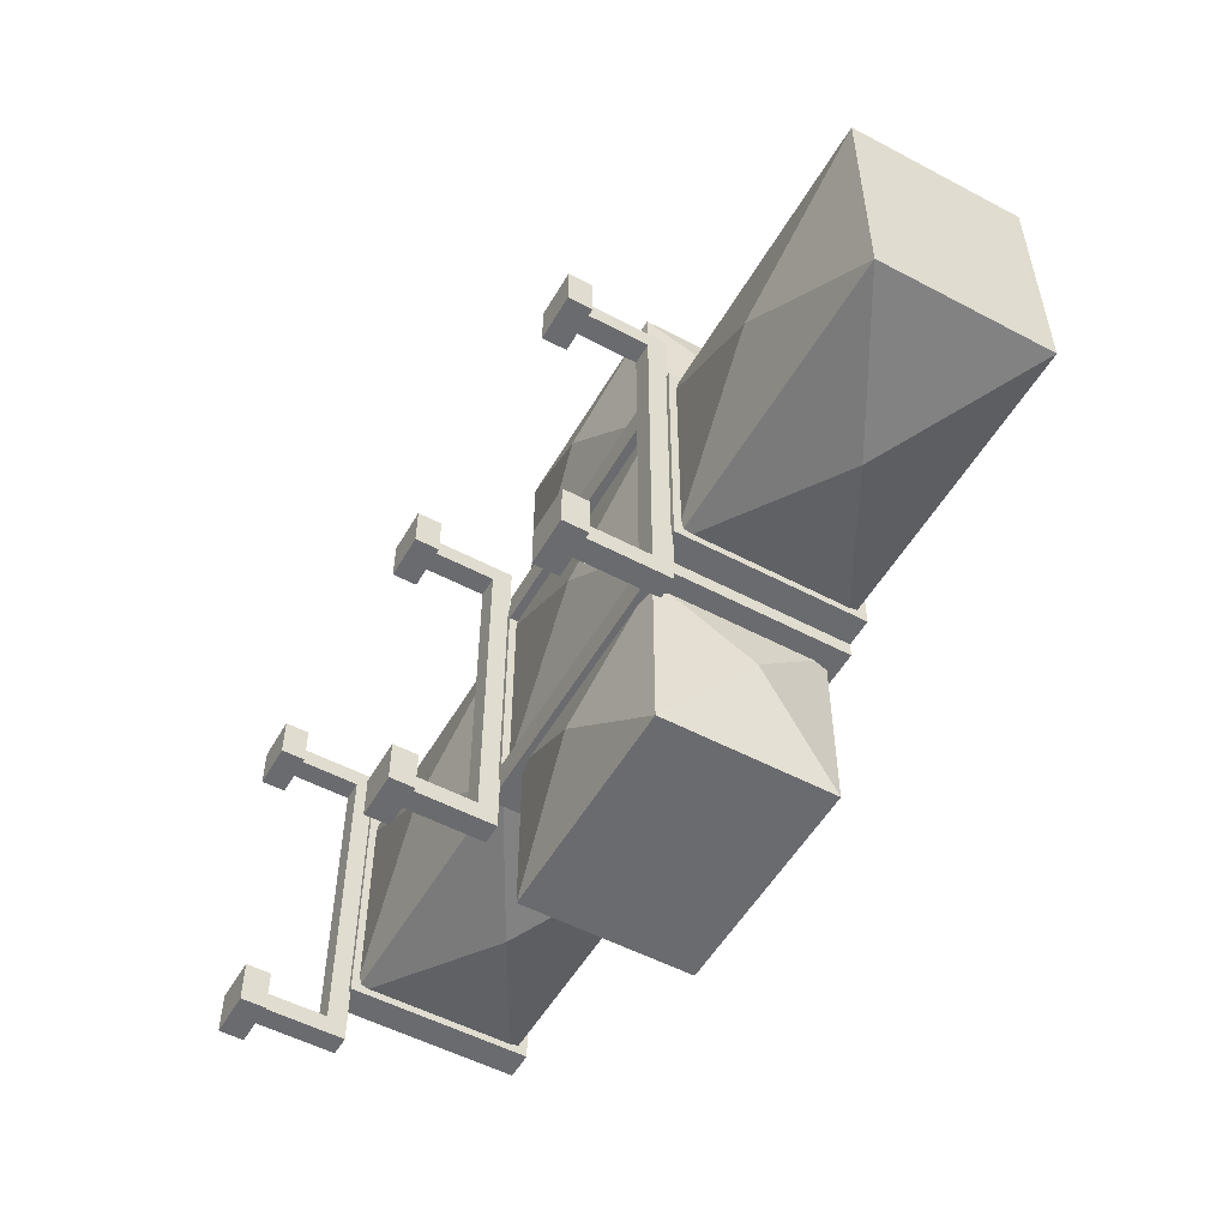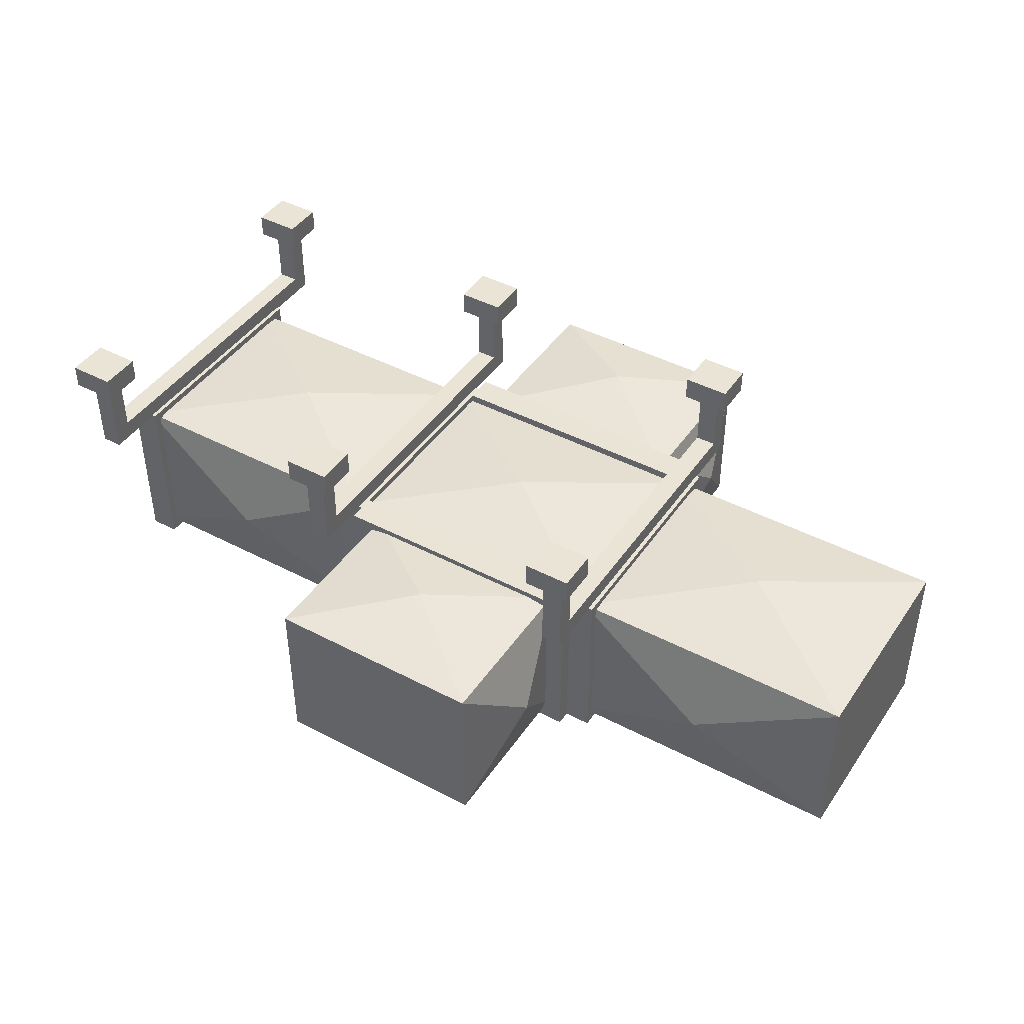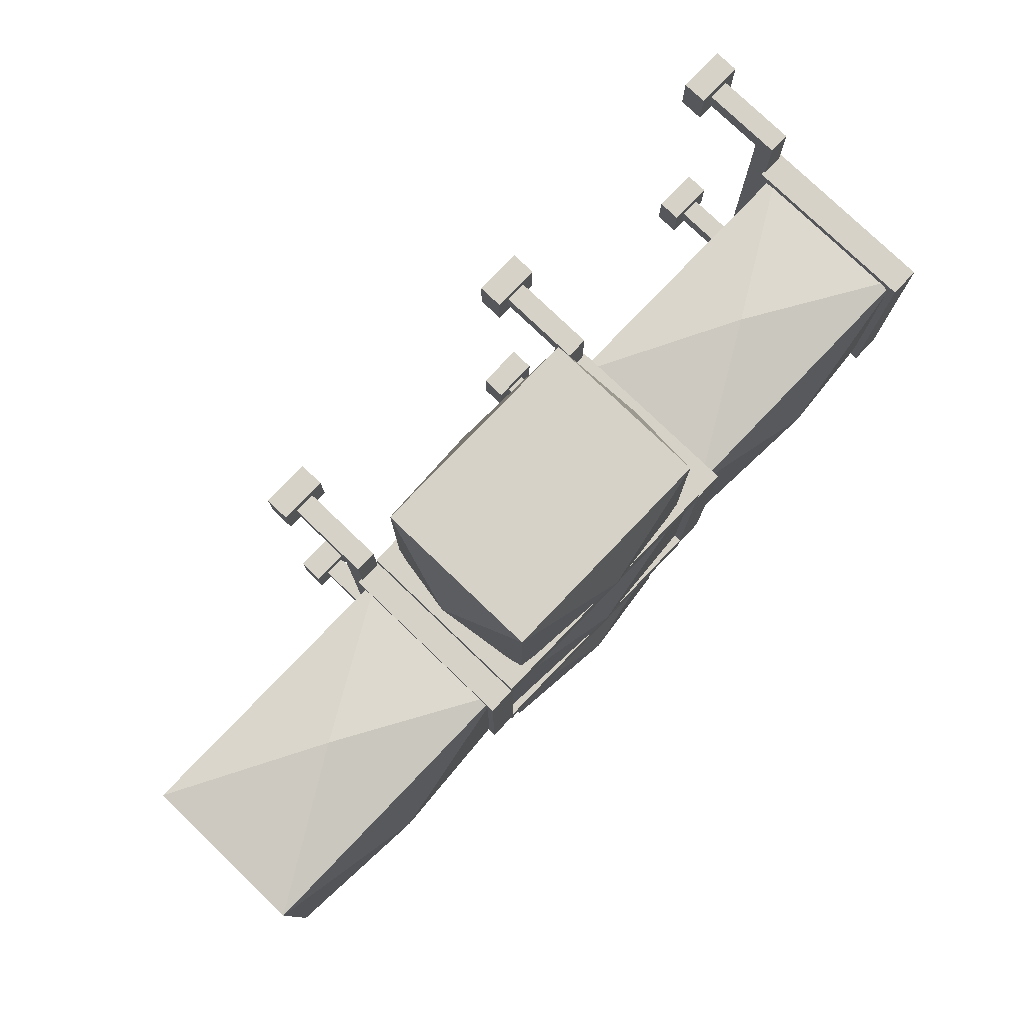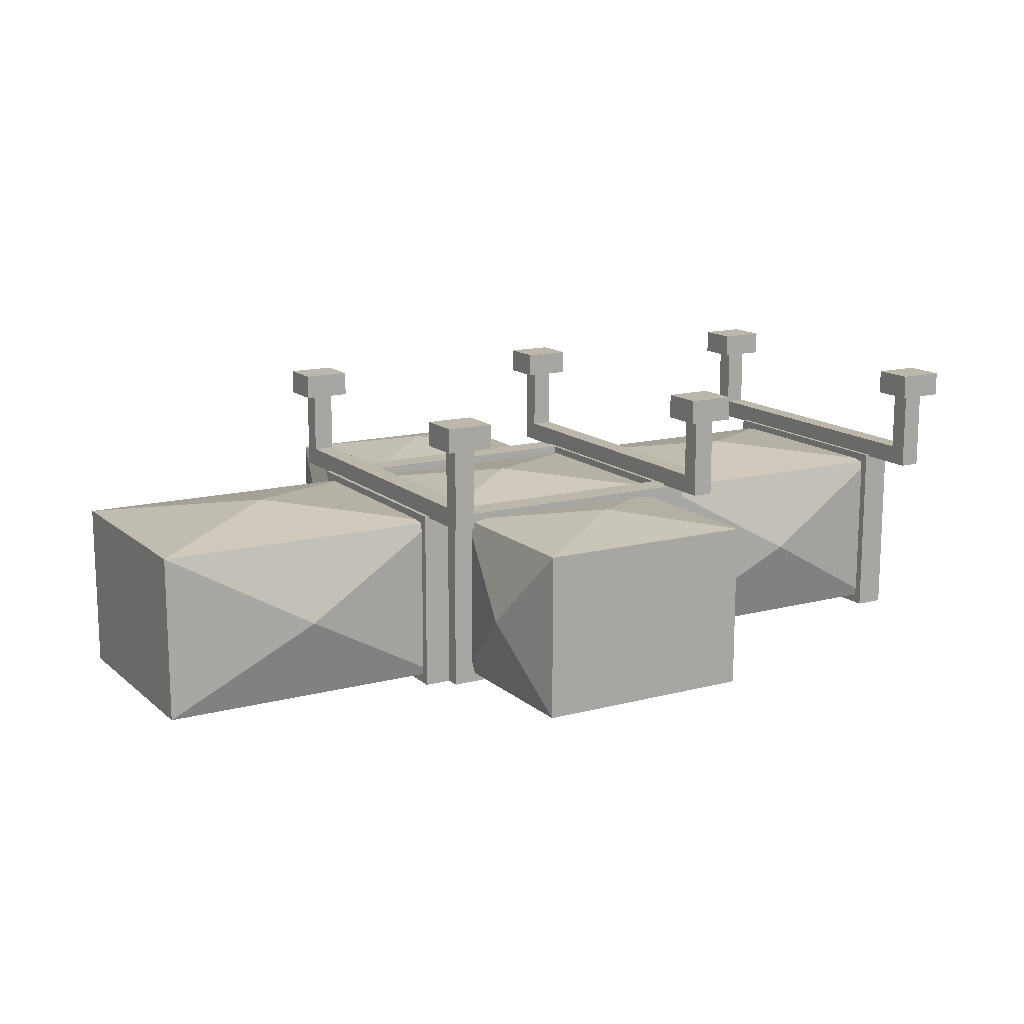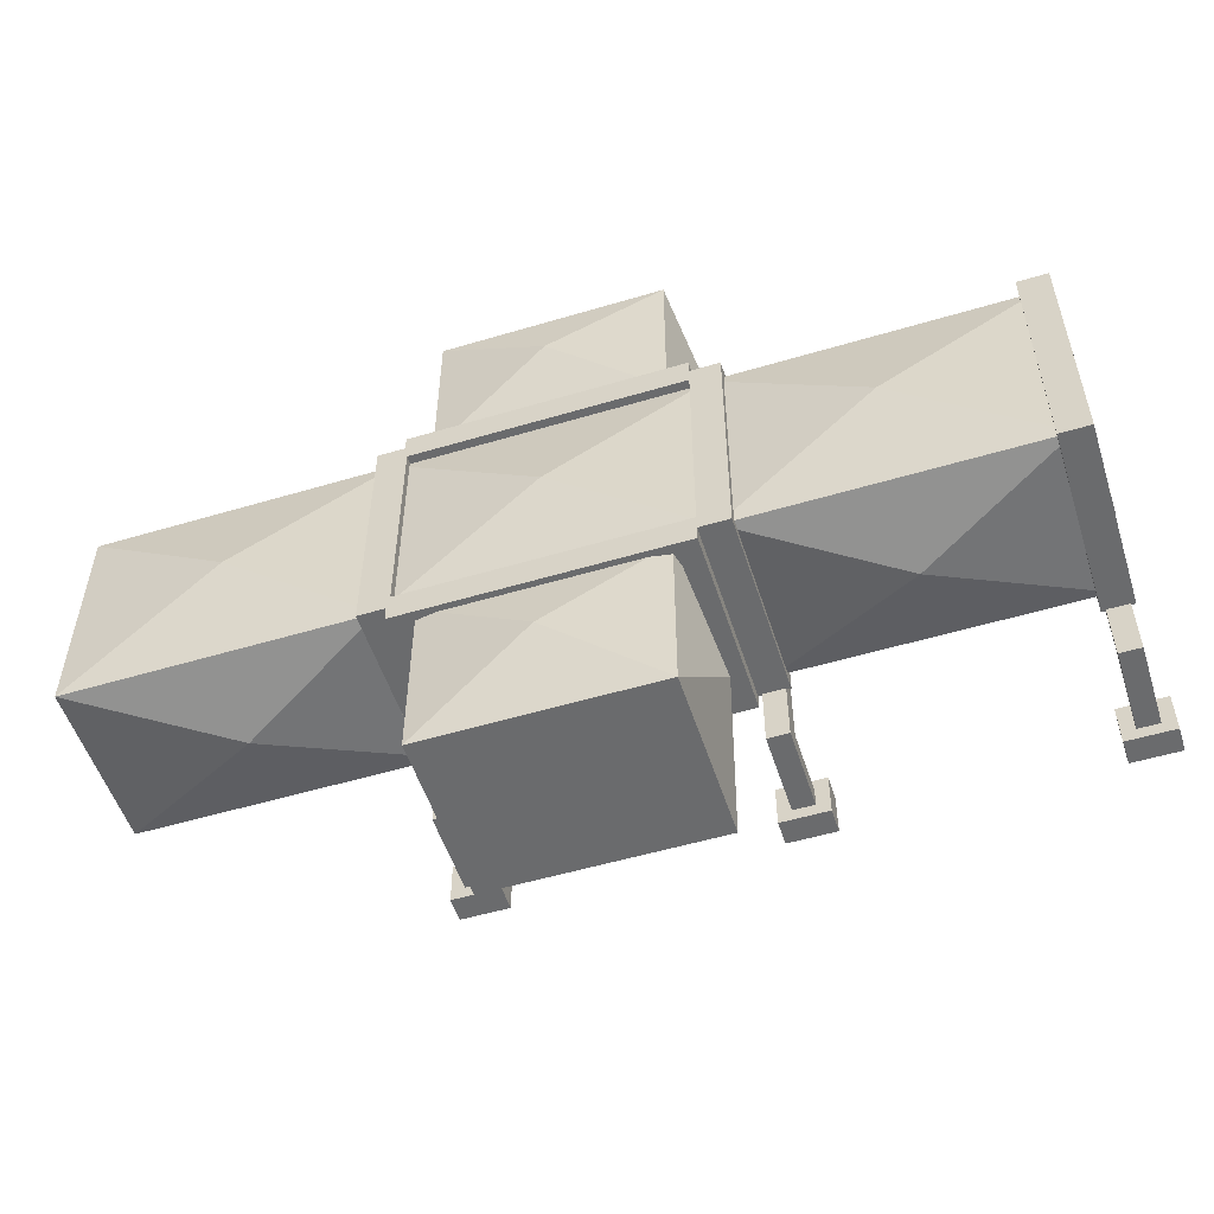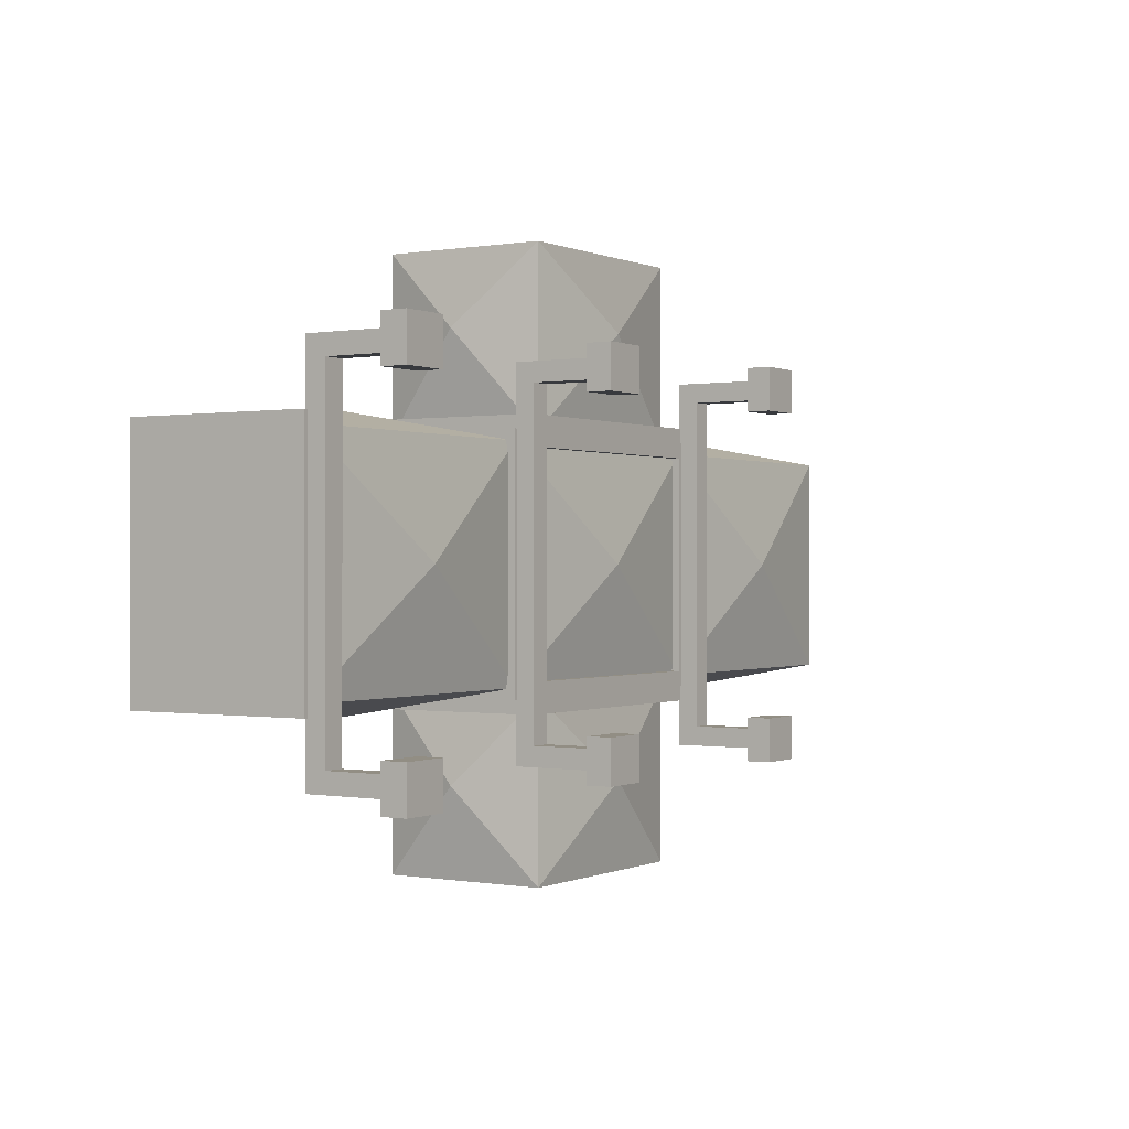
<metadata>
{"format":"obj","ext":"obj","renderer":"f3d","projection":"perspective","resolution":1024,"background":"white","views":[{"elev":-53.3,"azim":-119.5,"up":"+Z"},{"elev":43.6,"azim":-148.2,"up":"+Y"},{"elev":78.3,"azim":-46.2,"up":"+Z"},{"elev":14.2,"azim":-30.0,"up":"+Y"},{"elev":-53.2,"azim":17.7,"up":"+Z"},{"elev":-0.1,"azim":122.6,"up":"+Z"}]}
</metadata>
<code>
v -112.8 28.1 -41.04
v -112.8 -28.1 -41.04
v -188.1 -28.1 -41.04
v -188.1 28.1 -41.04
v -112.8 -28.1 -100
v -188.1 -28.1 -100
v -188.1 28.1 -100
v -112.8 28.1 -100
v -150.4 -34.24 -69.35
v -150.4 34.24 -69.35
v -105.5 -1.1e-05 -69.35
v -195.3 -8e-06 -69.35
v -195.9 31.21 -36.04
v -195.9 31.21 -46.04
v -104.9 31.21 -36.04
v -104.9 31.21 -46.04
v -104.9 -31.21 -36.04
v -104.9 -31.21 -46.04
v -195.9 -31.21 -36.04
v -195.9 -31.21 -46.04
v -112.8 28.1 41.04
v -112.8 -28.1 41.04
v -188.1 -28.1 41.04
v -188.1 28.1 41.04
v -112.8 -28.1 100
v -188.1 -28.1 100
v -188.1 28.1 100
v -112.8 28.1 100
v -150.4 -34.24 74.16
v -150.4 34.24 74.16
v -105.5 -1.1e-05 74.16
v -195.3 -8e-06 74.16
v -195.9 31.21 36.04
v -195.9 31.21 46.04
v -104.9 31.21 36.04
v -104.9 31.21 46.04
v -104.9 -31.21 36.04
v -104.9 -31.21 46.04
v -195.9 -31.21 36.04
v -195.9 -31.21 46.04
v 0 28.1 37.65
v -300 28.1 37.65
v 0 -28.1 37.65
v -300 -28.1 37.65
v 0 -28.1 -37.65
v -300 -28.1 -37.65
v 0 28.1 -37.65
v -300 28.1 -37.65
v -200 -28.1 37.65
v -200 -28.1 -37.65
v -200 28.1 -37.65
v -200 28.1 37.65
v -100 -28.1 37.65
v -100 -28.1 -37.65
v -100 28.1 -37.65
v -100 28.1 37.65
v -50 -34.24 4e-06
v -50 34.24 4e-06
v -250 -34.24 4e-06
v -250 34.24 4e-06
v -150 -34.24 4e-06
v -150 34.24 4e-06
v -50 -1.1e-05 44.88
v -50 -8e-06 -44.88
v -250 -8e-06 -44.88
v -250 -1.1e-05 44.88
v 5 31.21 -41.04
v -5 31.21 -41.04
v 5 31.21 41.04
v -5 31.21 41.04
v 5 -31.21 41.04
v -5 -31.21 41.04
v 5 -31.21 -41.04
v -5 -31.21 -41.04
v -95 31.21 -41.04
v -105 31.21 -41.04
v -95 31.21 41.04
v -105 31.21 41.04
v -95 -31.21 41.04
v -105 -31.21 41.04
v -95 -31.21 -41.04
v -105 -31.21 -41.04
v -195 31.21 -41.04
v -205 31.21 -41.04
v -195 31.21 41.04
v -205 31.21 41.04
v -195 -31.21 41.04
v -205 -31.21 41.04
v -195 -31.21 -41.04
v -205 -31.21 -41.04
v 3.573 37.3 -54.68
v -3.573 37.3 -54.68
v 3.573 37.3 54.68
v -3.573 37.3 54.68
v 3.573 30.65 61.14
v -3.573 30.65 61.14
v 3.573 30.65 -61.14
v -3.573 30.65 -61.14
v 3.573 58.8 54.68
v -3.573 58.8 54.68
v -3.573 58.8 61.14
v 3.573 58.8 61.14
v 3.573 58.8 -54.68
v -3.573 58.8 -54.68
v 3.573 58.8 -61.14
v -3.573 58.8 -61.14
v 7.979 58.8 50.69
v -7.979 58.8 50.69
v -7.979 58.8 65.13
v 7.979 58.8 65.13
v 7.979 58.8 -50.69
v -7.979 58.8 -50.69
v 7.979 58.8 -65.13
v -7.979 58.8 -65.13
v 7.979 67.16 50.69
v -7.979 67.16 50.69
v -7.979 67.16 65.13
v 7.979 67.16 65.13
v 7.979 67.16 -50.69
v -7.979 67.16 -50.69
v 7.979 67.16 -65.13
v -7.979 67.16 -65.13
v -96.43 37.3 -54.68
v -103.6 37.3 -54.68
v -96.43 37.3 54.68
v -103.6 37.3 54.68
v -96.43 30.65 61.14
v -103.6 30.65 61.14
v -96.43 30.65 -61.14
v -103.6 30.65 -61.14
v -96.43 58.8 54.68
v -103.6 58.8 54.68
v -103.6 58.8 61.14
v -96.43 58.8 61.14
v -96.43 58.8 -54.68
v -103.6 58.8 -54.68
v -96.43 58.8 -61.14
v -103.6 58.8 -61.14
v -92.02 58.8 50.69
v -108 58.8 50.69
v -108 58.8 65.13
v -92.02 58.8 65.13
v -92.02 58.8 -50.69
v -108 58.8 -50.69
v -92.02 58.8 -65.13
v -108 58.8 -65.13
v -92.02 67.16 50.69
v -108 67.16 50.69
v -108 67.16 65.13
v -92.02 67.16 65.13
v -92.02 67.16 -50.69
v -108 67.16 -50.69
v -92.02 67.16 -65.13
v -108 67.16 -65.13
v -196.4 37.3 -54.68
v -203.6 37.3 -54.68
v -196.4 37.3 54.68
v -203.6 37.3 54.68
v -196.4 30.65 61.14
v -203.6 30.65 61.14
v -196.4 30.65 -61.14
v -203.6 30.65 -61.14
v -196.4 58.8 54.68
v -203.6 58.8 54.68
v -203.6 58.8 61.14
v -196.4 58.8 61.14
v -196.4 58.8 -54.68
v -203.6 58.8 -54.68
v -196.4 58.8 -61.14
v -203.6 58.8 -61.14
v -192 58.8 50.69
v -208 58.8 50.69
v -208 58.8 65.13
v -192 58.8 65.13
v -192 58.8 -50.69
v -208 58.8 -50.69
v -192 58.8 -65.13
v -208 58.8 -65.13
v -192 67.16 50.69
v -208 67.16 50.69
v -208 67.16 65.13
v -192 67.16 65.13
v -192 67.16 -50.69
v -208 67.16 -50.69
v -192 67.16 -65.13
v -208 67.16 -65.13
f 4 3 2 1
f 2 9 5
f 5 9 6
f 6 9 3
f 3 9 2
f 4 10 7
f 7 10 8
f 8 10 1
f 1 10 4
f 1 11 8
f 8 11 5
f 5 11 2
f 2 11 1
f 3 12 6
f 6 12 7
f 7 12 4
f 4 12 3
f 13 15 16 14
f 15 17 18 16
f 17 19 20 18
f 19 13 14 20
f 14 16 18 20
f 19 17 15 13
f 6 7 8 5
f 24 21 22 23
f 22 25 29
f 25 26 29
f 26 23 29
f 23 22 29
f 24 27 30
f 27 28 30
f 28 21 30
f 21 24 30
f 21 28 31
f 28 25 31
f 25 22 31
f 22 21 31
f 23 26 32
f 26 27 32
f 27 24 32
f 24 23 32
f 33 34 36 35
f 35 36 38 37
f 37 38 40 39
f 39 40 34 33
f 34 40 38 36
f 39 33 35 37
f 26 25 28 27
f 42 48 46 44
f 47 41 43 45
f 43 53 57
f 53 54 57
f 54 45 57
f 45 43 57
f 47 55 58
f 55 56 58
f 56 41 58
f 41 47 58
f 49 44 59
f 44 46 59
f 46 50 59
f 50 49 59
f 52 51 60
f 51 48 60
f 48 42 60
f 42 52 60
f 53 49 61
f 49 50 61
f 50 54 61
f 54 53 61
f 56 55 62
f 55 51 62
f 51 52 62
f 52 56 62
f 41 56 63
f 56 53 63
f 53 43 63
f 43 41 63
f 45 54 64
f 54 55 64
f 55 47 64
f 47 45 64
f 51 50 65
f 50 46 65
f 46 48 65
f 48 51 65
f 49 52 66
f 52 42 66
f 42 44 66
f 44 49 66
f 67 68 70 69
f 69 70 72 71
f 71 72 74 73
f 73 74 68 67
f 68 74 72 70
f 73 67 69 71
f 75 76 78 77
f 77 78 80 79
f 79 80 82 81
f 81 82 76 75
f 76 82 80 78
f 81 75 77 79
f 83 84 86 85
f 85 86 88 87
f 87 88 90 89
f 89 90 84 83
f 84 90 88 86
f 89 83 85 87
f 91 92 94 93
f 95 96 98 97
f 92 98 96 94
f 97 91 93 95
f 115 116 117 118
f 120 119 121 122
f 93 94 100 99
f 94 96 101 100
f 96 95 102 101
f 95 93 99 102
f 92 91 103 104
f 91 97 105 103
f 97 98 106 105
f 98 92 104 106
f 99 100 108 107
f 100 101 109 108
f 101 102 110 109
f 102 99 107 110
f 104 103 111 112
f 103 105 113 111
f 105 106 114 113
f 106 104 112 114
f 107 108 116 115
f 108 109 117 116
f 109 110 118 117
f 110 107 115 118
f 112 111 119 120
f 111 113 121 119
f 113 114 122 121
f 114 112 120 122
f 123 124 126 125
f 127 128 130 129
f 124 130 128 126
f 129 123 125 127
f 147 148 149 150
f 152 151 153 154
f 125 126 132 131
f 126 128 133 132
f 128 127 134 133
f 127 125 131 134
f 124 123 135 136
f 123 129 137 135
f 129 130 138 137
f 130 124 136 138
f 131 132 140 139
f 132 133 141 140
f 133 134 142 141
f 134 131 139 142
f 136 135 143 144
f 135 137 145 143
f 137 138 146 145
f 138 136 144 146
f 139 140 148 147
f 140 141 149 148
f 141 142 150 149
f 142 139 147 150
f 144 143 151 152
f 143 145 153 151
f 145 146 154 153
f 146 144 152 154
f 155 156 158 157
f 159 160 162 161
f 156 162 160 158
f 161 155 157 159
f 179 180 181 182
f 184 183 185 186
f 157 158 164 163
f 158 160 165 164
f 160 159 166 165
f 159 157 163 166
f 156 155 167 168
f 155 161 169 167
f 161 162 170 169
f 162 156 168 170
f 163 164 172 171
f 164 165 173 172
f 165 166 174 173
f 166 163 171 174
f 168 167 175 176
f 167 169 177 175
f 169 170 178 177
f 170 168 176 178
f 171 172 180 179
f 172 173 181 180
f 173 174 182 181
f 174 171 179 182
f 176 175 183 184
f 175 177 185 183
f 177 178 186 185
f 178 176 184 186

</code>
